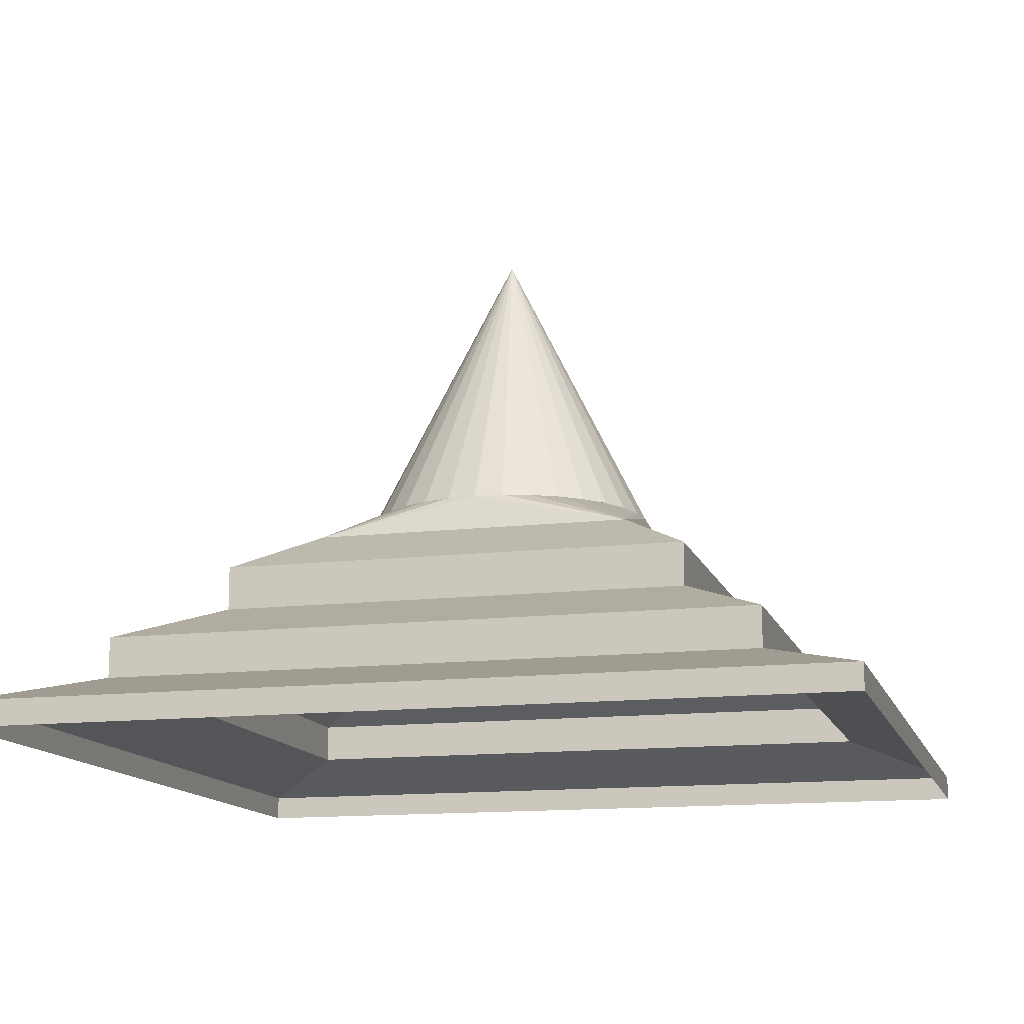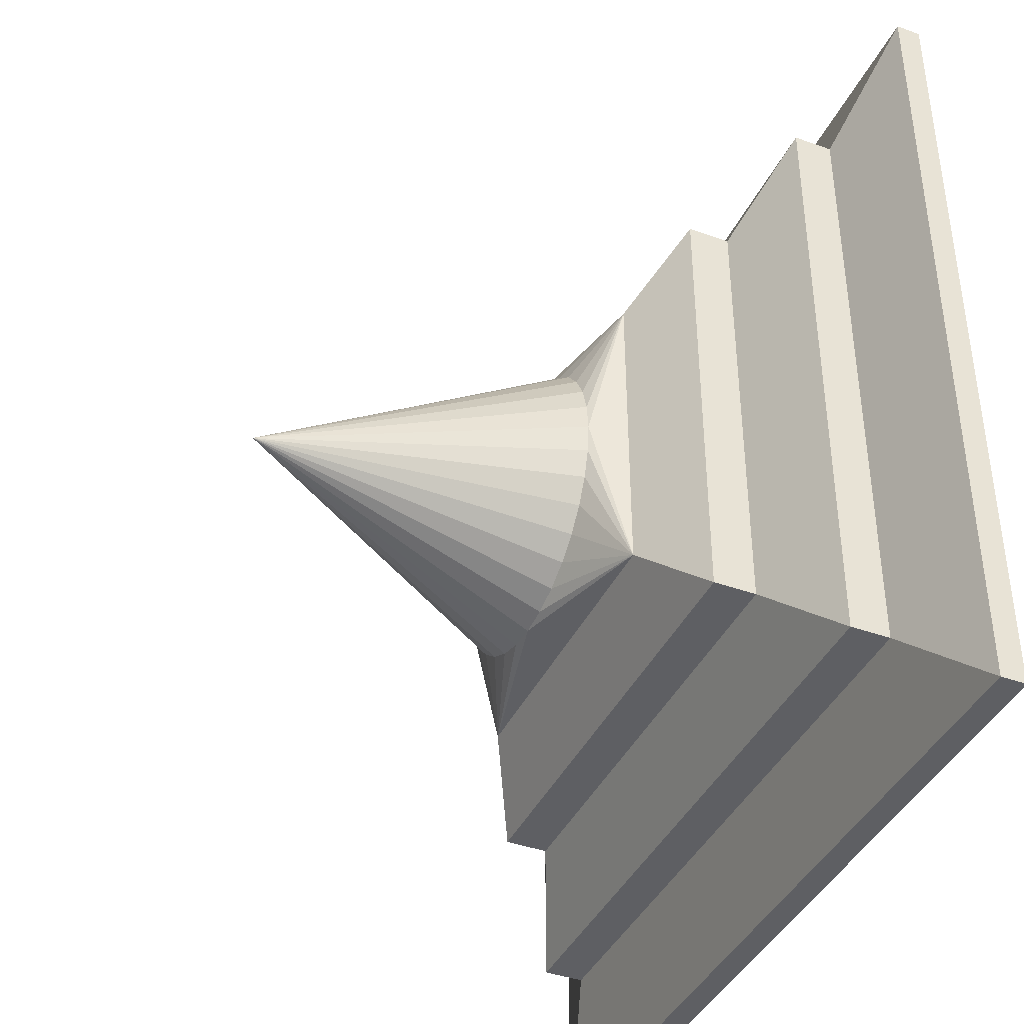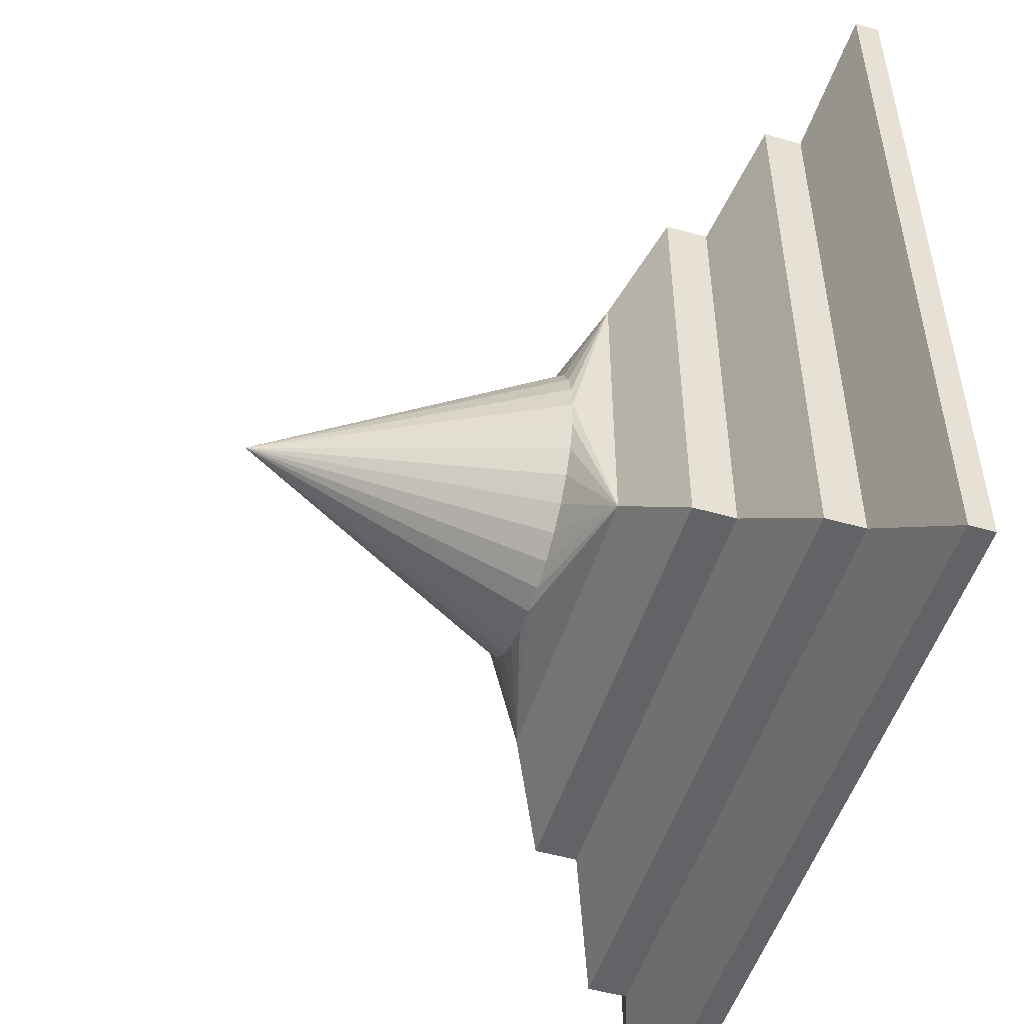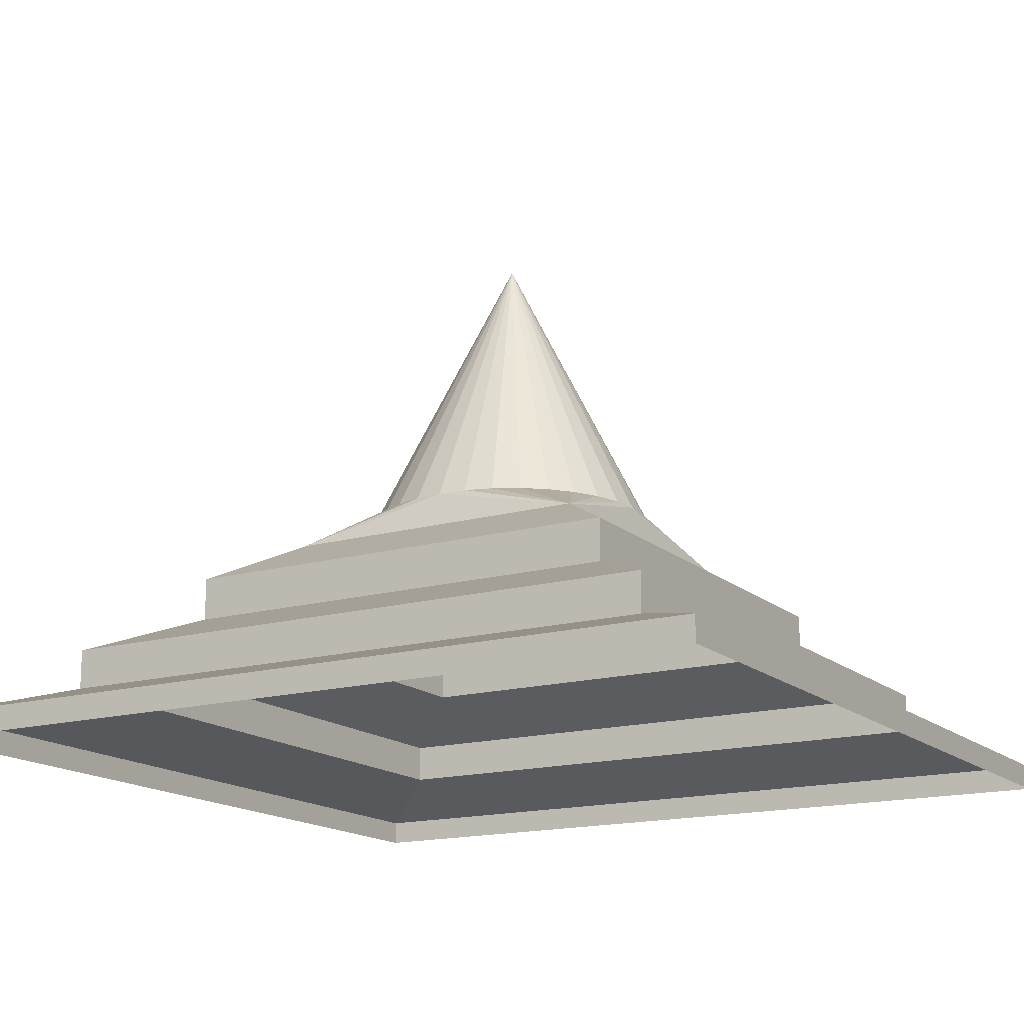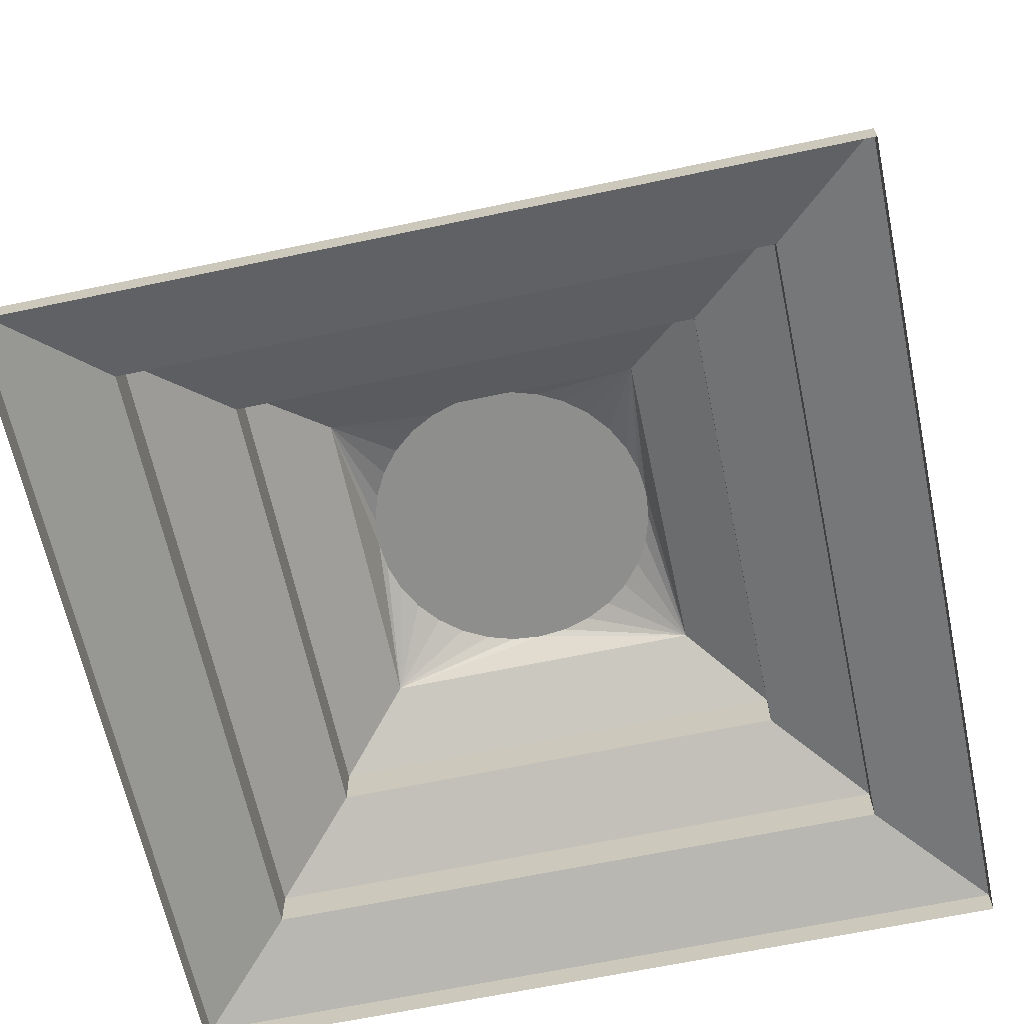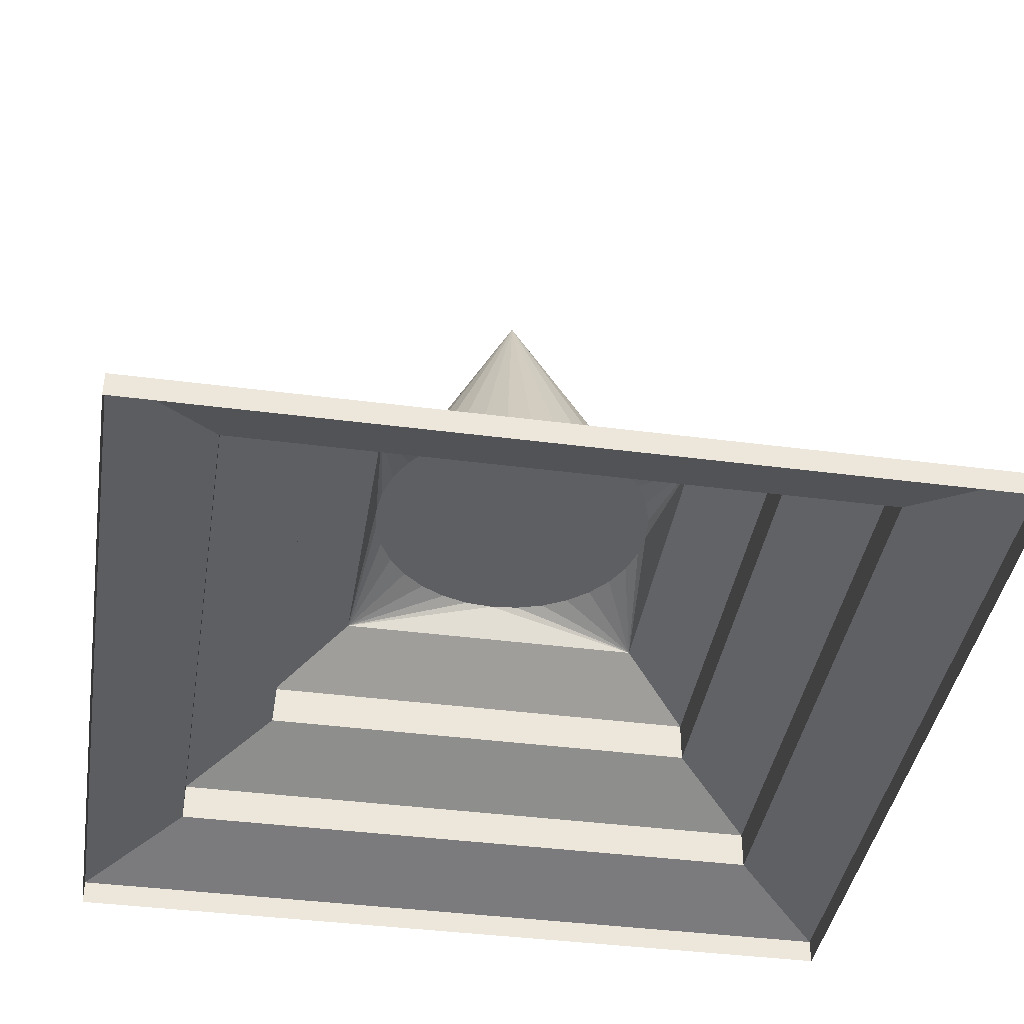
<metadata>
{"format":"obj","ext":"obj","renderer":"f3d","projection":"perspective","resolution":1024,"background":"white","views":[{"elev":-13.4,"azim":-75.0,"up":"+Y"},{"elev":-40.6,"azim":-113.7,"up":"+Z"},{"elev":-51.0,"azim":-107.2,"up":"+Z"},{"elev":-16.1,"azim":-149.6,"up":"+Y"},{"elev":-64.8,"azim":-78.0,"up":"+Y"},{"elev":-40.3,"azim":170.9,"up":"+Y"}]}
</metadata>
<code>
o Cube
v 10 -0.3 -10
v 10 -0.3 10
v -10 -0.3 10
v -10 -0.3 -10
v 10 0.3 -10
v 10 0.3 10
v -10 0.3 10
v -10 0.3 -10
v 7.594 1.092 -7.594
v 7.594 1.092 7.594
v -7.594 1.092 7.594
v -7.594 1.092 -7.594
v 7.594 2.036 -7.594
v 7.594 2.036 7.594
v -7.594 2.036 7.594
v -7.594 2.036 -7.594
v 5.52 2.979 -5.52
v 5.52 2.979 5.52
v -5.52 2.979 5.52
v -5.52 2.979 -5.52
v 5.52 3.998 -5.52
v 5.52 3.998 5.52
v -5.52 3.998 5.52
v -5.52 3.998 -5.52
v 3.785 5.017 -3.785
v 3.785 5.017 3.785
v -3.785 5.017 3.785
v -3.785 5.017 -3.785
v 0 5.901 -3.5
v 0 12.9 0
v 0.6828 5.901 -3.433
v 1.339 5.901 -3.234
v 1.944 5.901 -2.91
v 2.475 5.901 -2.475
v 2.91 5.901 -1.944
v 3.234 5.901 -1.339
v 3.433 5.901 -0.6828
v 3.5 5.901 -0
v 3.433 5.901 0.6828
v 3.234 5.901 1.339
v 2.91 5.901 1.944
v 2.475 5.901 2.475
v 1.944 5.901 2.91
v 1.339 5.901 3.234
v 0.6828 5.901 3.433
v -1e-06 5.901 3.5
v -0.6828 5.901 3.433
v -1.339 5.901 3.234
v -1.944 5.901 2.91
v -2.475 5.901 2.475
v -2.91 5.901 1.944
v -3.234 5.901 1.339
v -3.433 5.901 0.6828
v -3.5 5.901 -3e-06
v -3.433 5.901 -0.6828
v -3.234 5.901 -1.339
v -2.91 5.901 -1.944
v -2.475 5.901 -2.475
v -1.944 5.901 -2.91
v -1.339 5.901 -3.234
v -0.6828 5.901 -3.433
f 7 12 8
f 5 2 1
f 6 3 2
f 3 8 4
f 1 8 5
f 11 16 12
f 5 12 9
f 6 11 7
f 6 9 10
f 15 18 19
f 12 13 9
f 10 15 11
f 9 14 10
f 17 22 18
f 13 18 14
f 15 20 16
f 16 17 13
f 23 28 24
f 19 24 20
f 20 21 17
f 18 23 19
f 24 25 21
f 23 26 27
f 22 25 26
f 29 30 31
f 31 30 32
f 32 30 33
f 33 30 34
f 34 30 35
f 35 30 36
f 36 30 37
f 37 30 38
f 38 30 39
f 39 30 40
f 40 30 41
f 41 30 42
f 42 30 43
f 43 30 44
f 44 30 45
f 45 30 46
f 46 30 47
f 47 30 48
f 48 30 49
f 49 30 50
f 50 30 51
f 51 30 52
f 52 30 53
f 53 30 54
f 54 30 55
f 55 30 56
f 56 30 57
f 57 30 58
f 58 30 59
f 59 30 60
f 60 30 61
f 61 30 29
f 45 53 61
f 27 47 46
f 26 39 38
f 29 61 28
f 28 55 54
f 7 11 12
f 5 6 2
f 6 7 3
f 3 7 8
f 1 4 8
f 11 15 16
f 5 8 12
f 6 10 11
f 6 5 9
f 15 14 18
f 12 16 13
f 10 14 15
f 9 13 14
f 17 21 22
f 13 17 18
f 15 19 20
f 16 20 17
f 23 27 28
f 19 23 24
f 20 24 21
f 18 22 23
f 24 28 25
f 23 22 26
f 22 21 25
f 61 29 31
f 31 32 33
f 33 34 37
f 35 36 37
f 37 38 39
f 39 40 37
f 41 42 45
f 43 44 45
f 45 46 47
f 47 48 49
f 49 50 51
f 51 52 53
f 53 54 55
f 55 56 53
f 57 58 59
f 59 60 61
f 61 31 33
f 34 35 37
f 37 40 41
f 42 43 45
f 45 47 49
f 49 51 53
f 53 56 57
f 57 59 53
f 61 33 45
f 37 41 45
f 45 49 53
f 53 59 61
f 33 37 45
f 43 42 26
f 27 50 49
f 27 49 48
f 44 43 26
f 45 44 26
f 26 27 46
f 27 48 47
f 46 45 26
f 35 34 25
f 26 42 41
f 26 41 40
f 36 35 25
f 37 36 25
f 25 26 38
f 26 40 39
f 38 37 25
f 25 34 33
f 25 33 32
f 59 58 28
f 60 59 28
f 28 25 29
f 25 32 31
f 61 60 28
f 25 31 29
f 51 50 27
f 28 58 57
f 28 57 56
f 52 51 27
f 53 52 27
f 27 28 54
f 28 56 55
f 54 53 27

</code>
